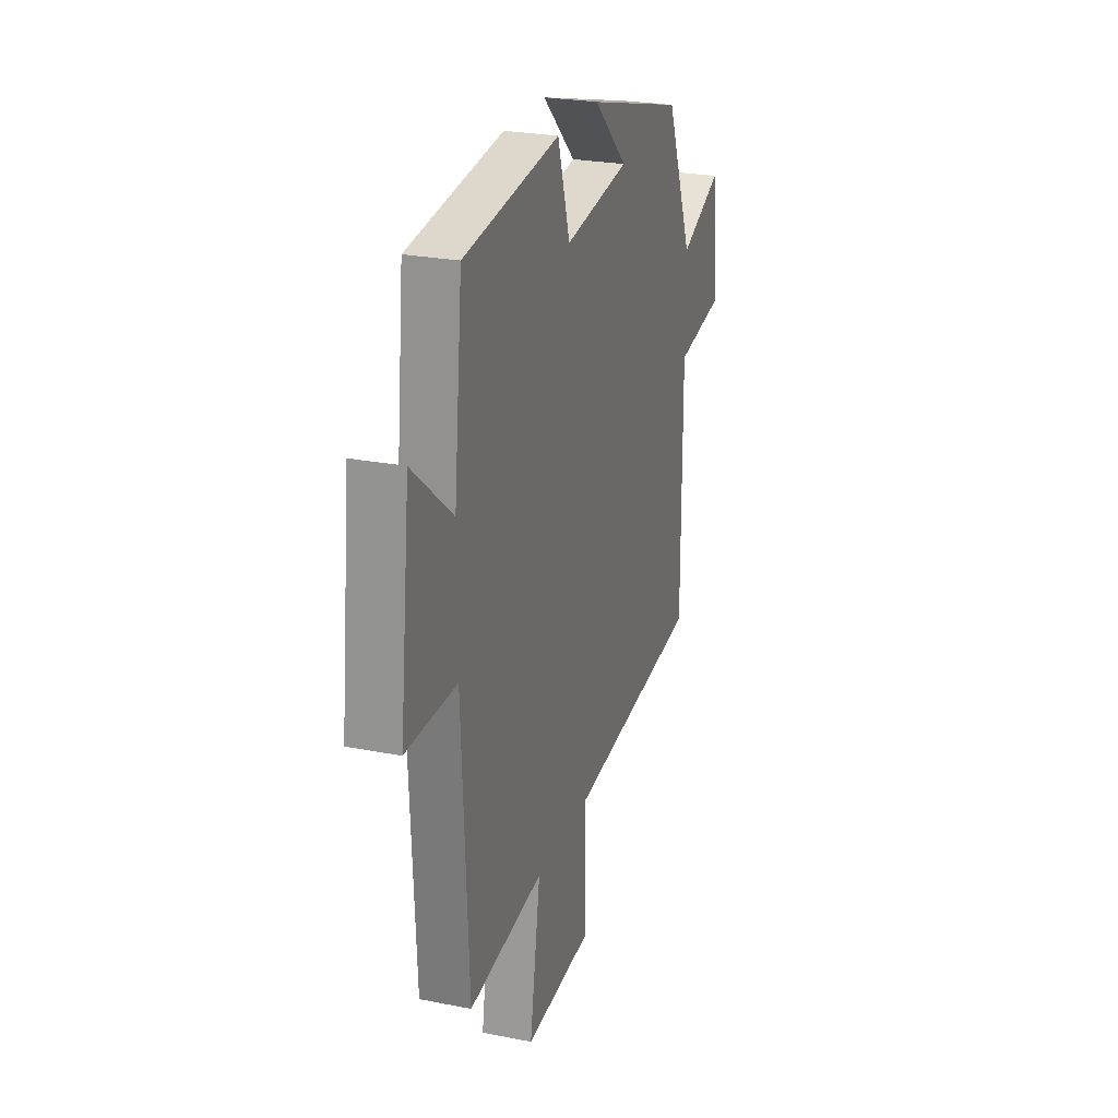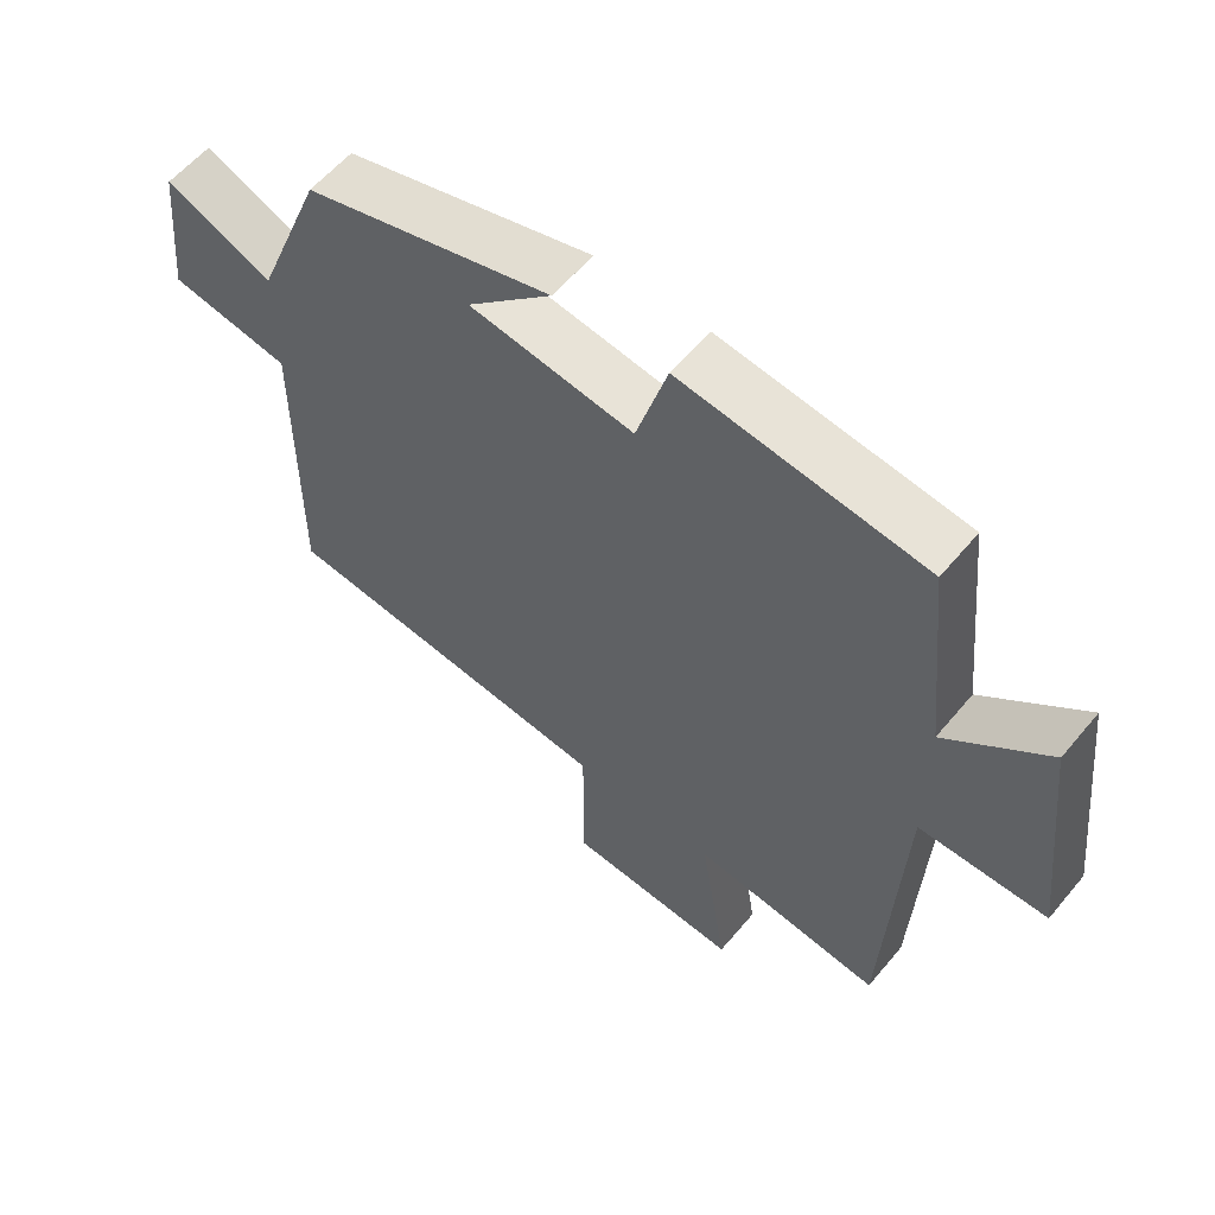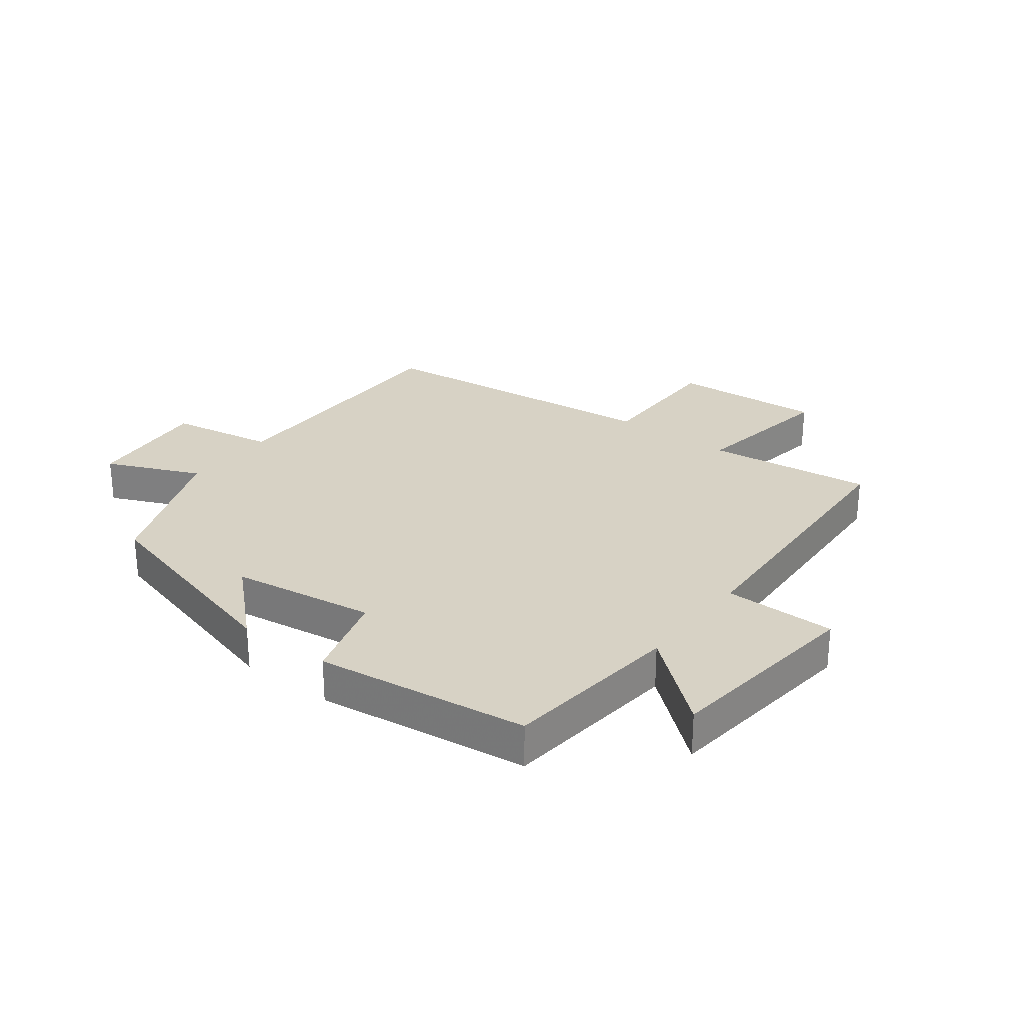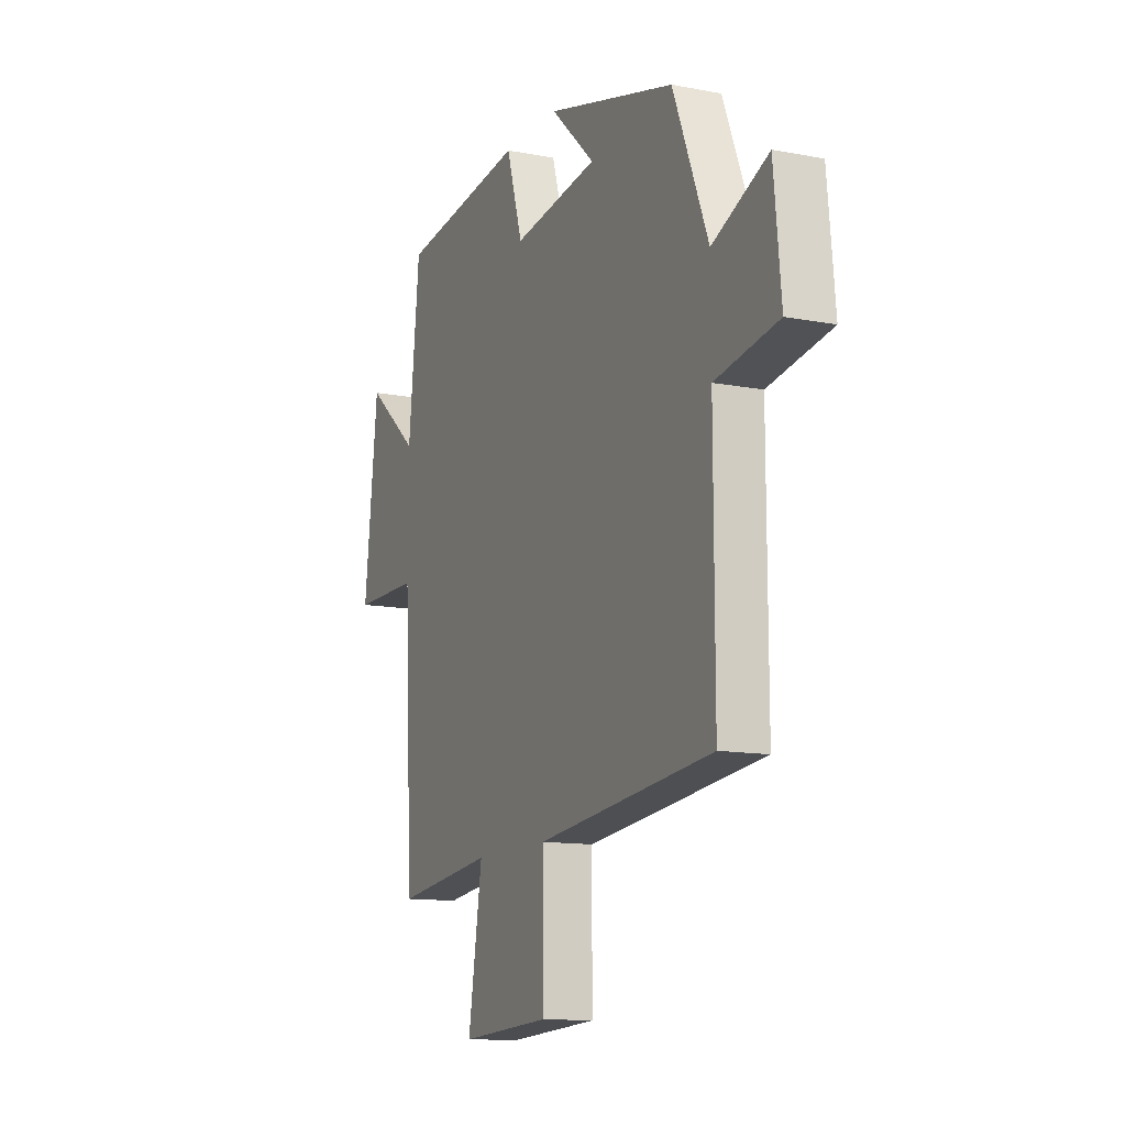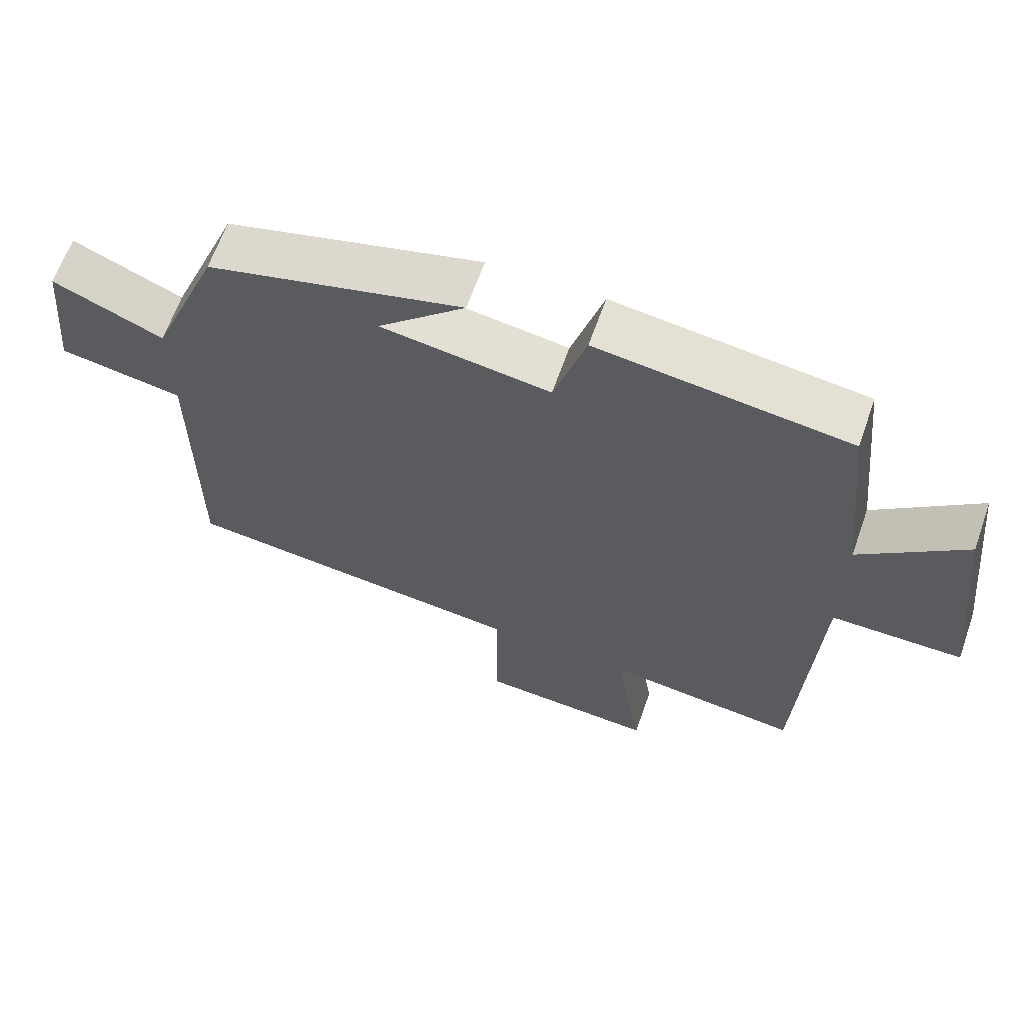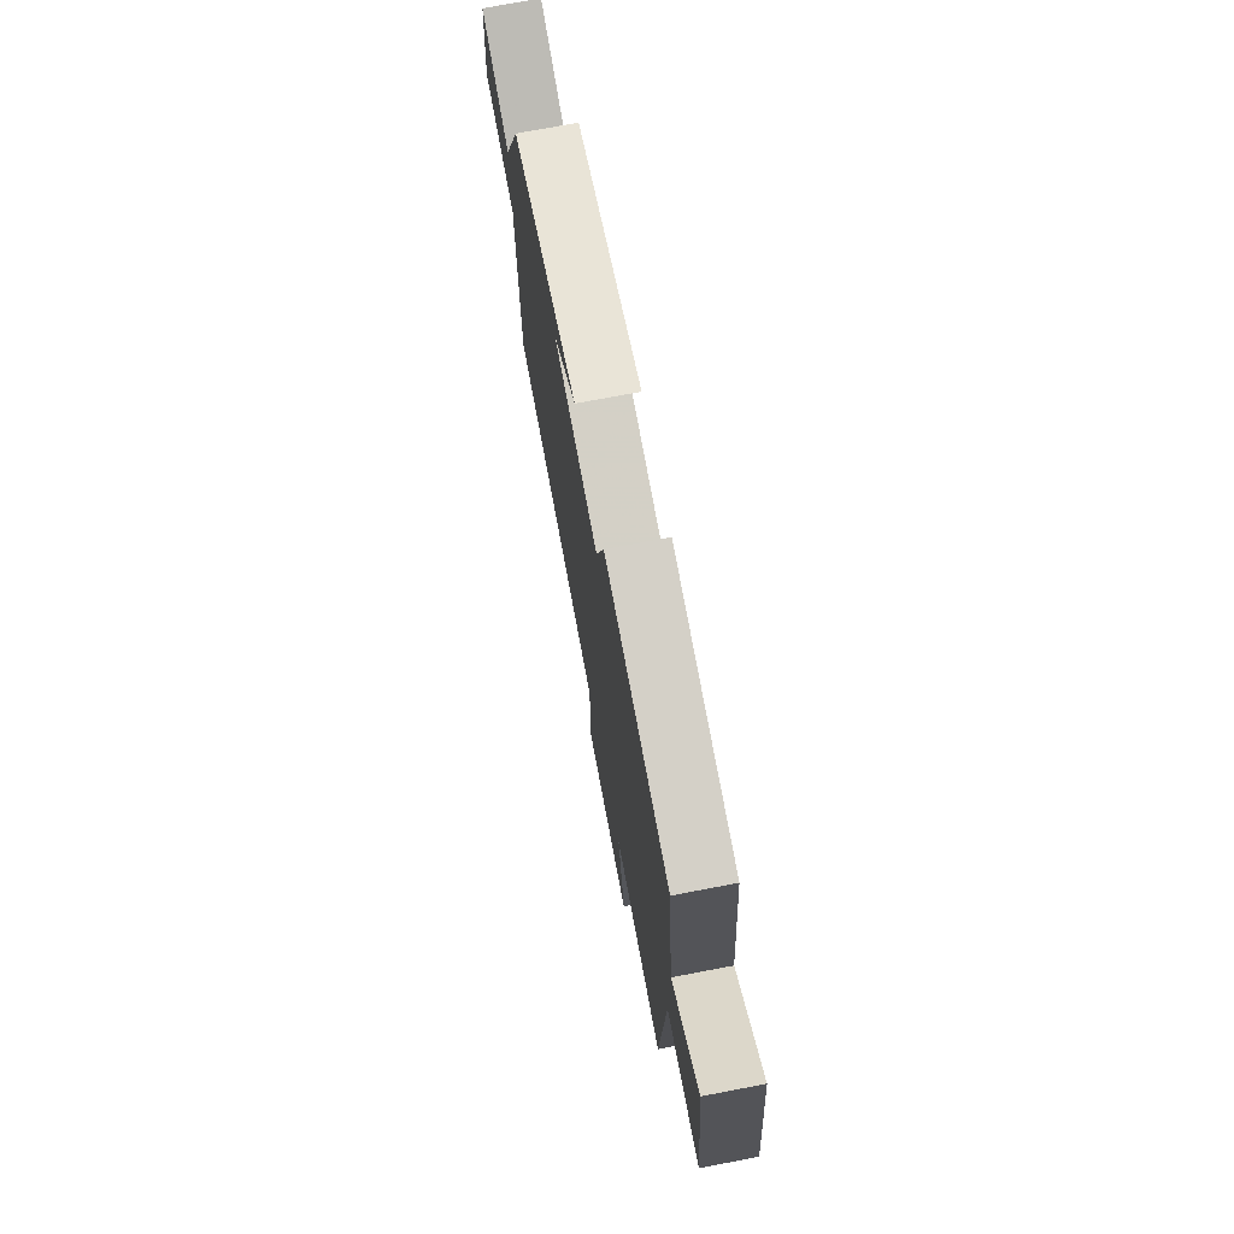
<metadata>
{"format":"obj","ext":"obj","renderer":"f3d","projection":"perspective","resolution":1024,"background":"white","views":[{"elev":25.2,"azim":107.8,"up":"+Z"},{"elev":58.2,"azim":39.4,"up":"+Z"},{"elev":27.4,"azim":37.4,"up":"+Y"},{"elev":-12.5,"azim":-114.2,"up":"+Z"},{"elev":64.4,"azim":19.4,"up":"+Z"},{"elev":73.2,"azim":79.2,"up":"+Z"}]}
</metadata>
<code>
v 0.469 0.07 0.455
v 0.5 0.07 0.158
v 0.647 0.07 0.281
v 0.685 0.07 -0.055
v 0.5 0.07 -0.056
v 0.476 0.07 -0.533
v 0.201 0.07 -0.5
v 0.24 0.07 -0.744
v -0.01 0.07 -0.728
v -0.009 0.07 -0.5
v -0.501 0.07 -0.447
v -0.5 0.07 -0.01
v -0.675 0.07 0.02
v -0.655 0.07 0.226
v -0.5 0.07 0.158
v -0.402 0.07 0.402
v -0.043 0.07 0.5
v -0.166 0.07 0.384
v 0.072 0.07 0.35
v 0.117 0.07 0.5
v 0.469 0 0.455
v 0.5 0 0.158
v 0.647 0 0.281
v 0.685 0 -0.055
v 0.5 0 -0.056
v 0.476 0 -0.533
v 0.201 0 -0.5
v 0.24 0 -0.744
v -0.01 0 -0.728
v -0.009 0 -0.5
v -0.501 0 -0.447
v -0.5 0 -0.01
v -0.675 0 0.02
v -0.655 0 0.226
v -0.5 0 0.158
v -0.402 0 0.402
v -0.043 0 0.5
v -0.166 0 0.384
v 0.072 0 0.35
v 0.117 0 0.5
f 19 20 1 2
f 18 19 2
f 15 16 17 18
f 15 18 2
f 12 13 14 15
f 12 15 2
f 10 11 12 2
f 7 8 9 10
f 7 10 2 3
f 5 6 7
f 5 7 3
f 3 4 5
f 22 21 40 39
f 22 39 38
f 38 37 36 35
f 22 38 35
f 35 34 33 32
f 22 35 32
f 22 32 31 30
f 30 29 28 27
f 23 22 30 27
f 27 26 25
f 23 27 25
f 25 24 23
f 1 21 22 2
f 2 22 23 3
f 3 23 24 4
f 4 24 25 5
f 5 25 26 6
f 6 26 27 7
f 7 27 28 8
f 8 28 29 9
f 9 29 30 10
f 10 30 31 11
f 11 31 32 12
f 12 32 33 13
f 13 33 34 14
f 14 34 35 15
f 15 35 36 16
f 16 36 37 17
f 17 37 38 18
f 18 38 39 19
f 19 39 40 20
f 20 40 21 1

</code>
